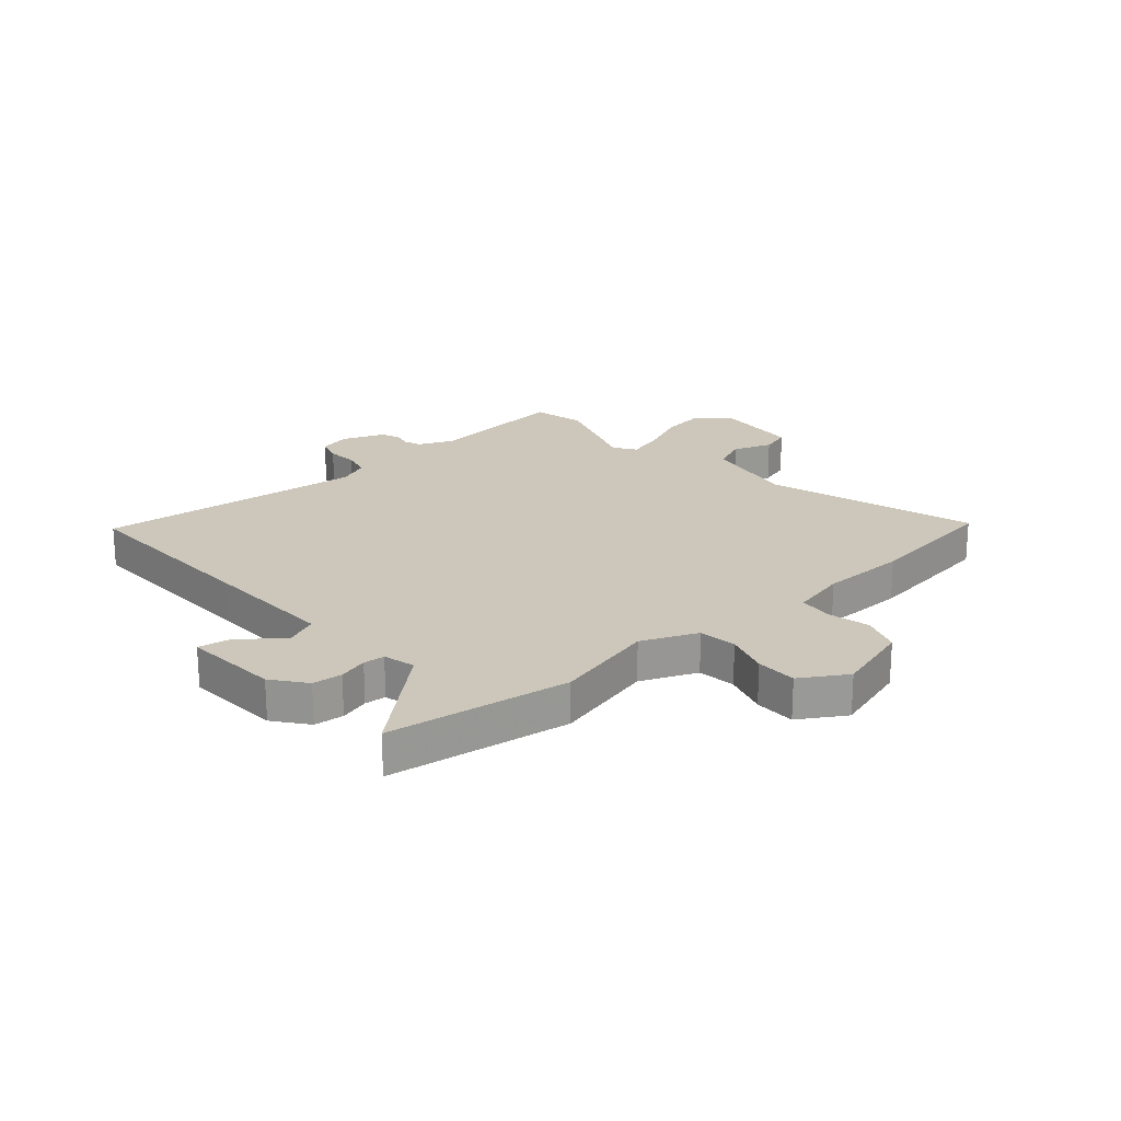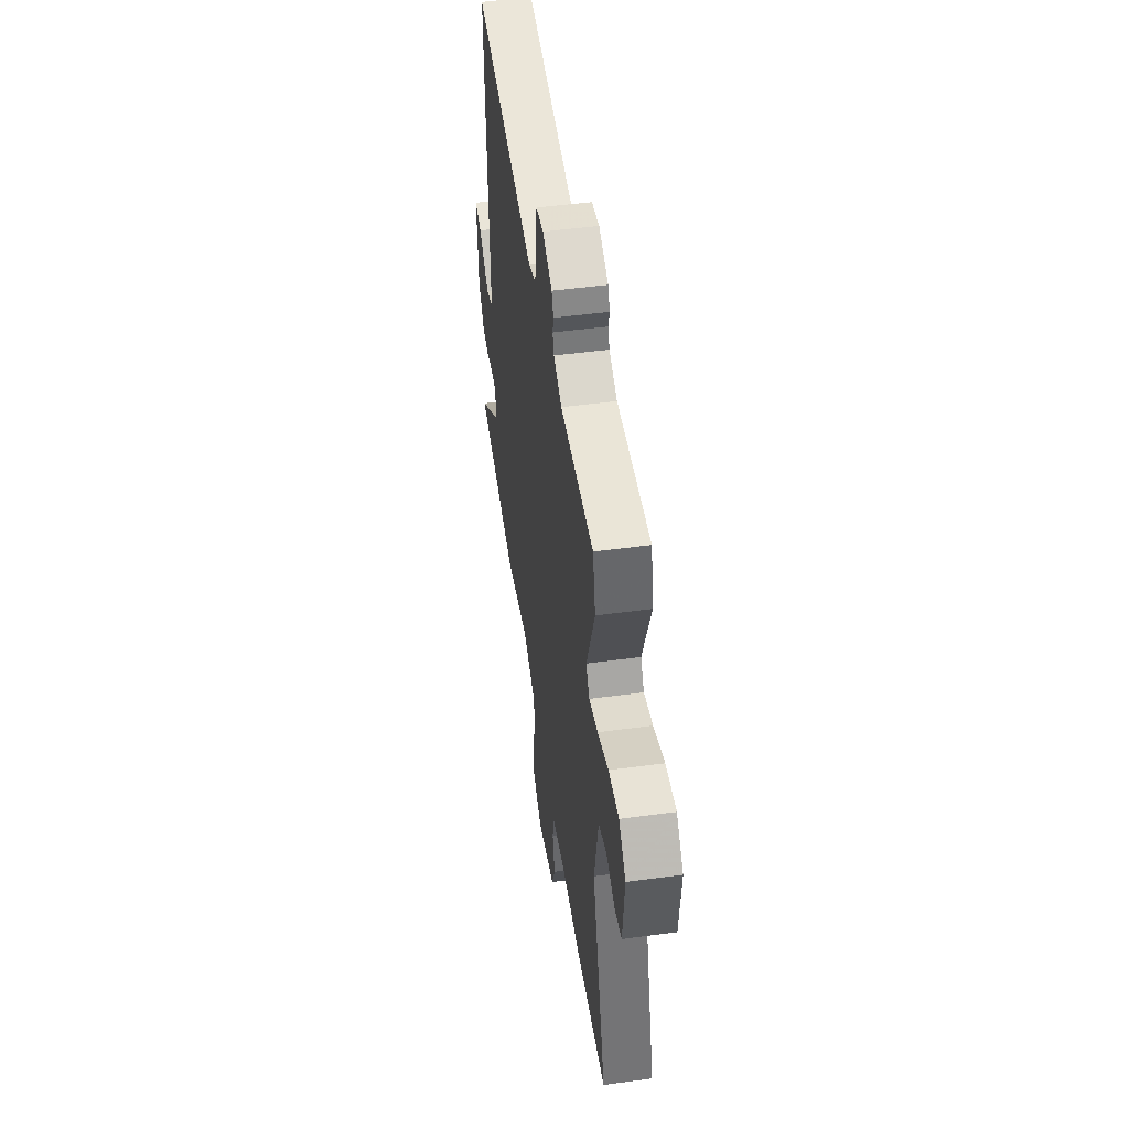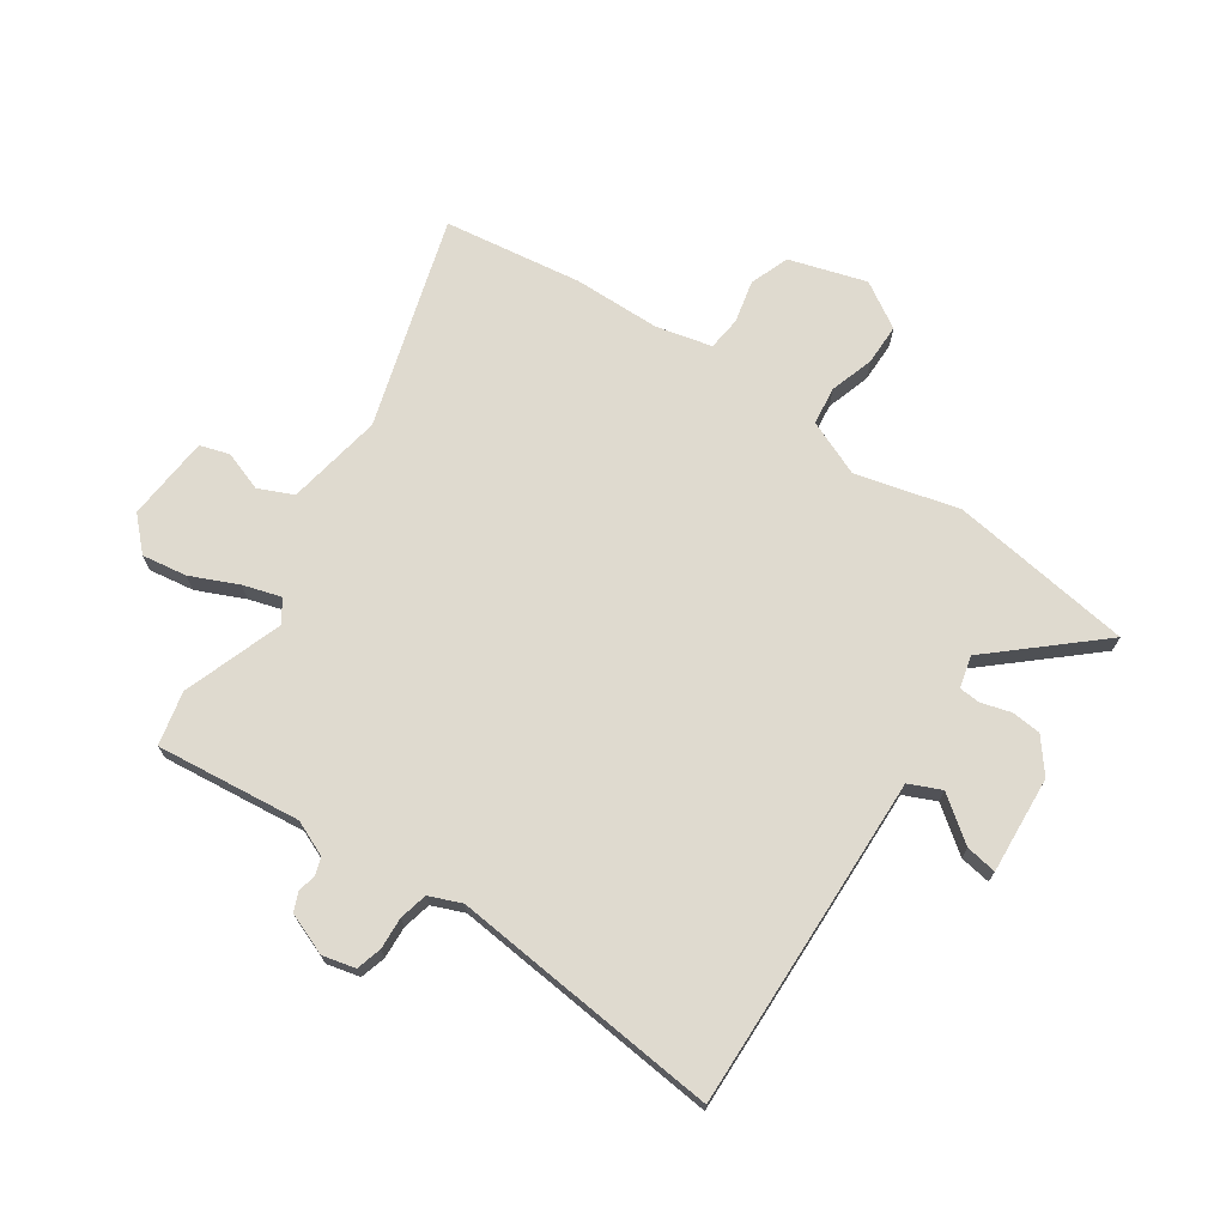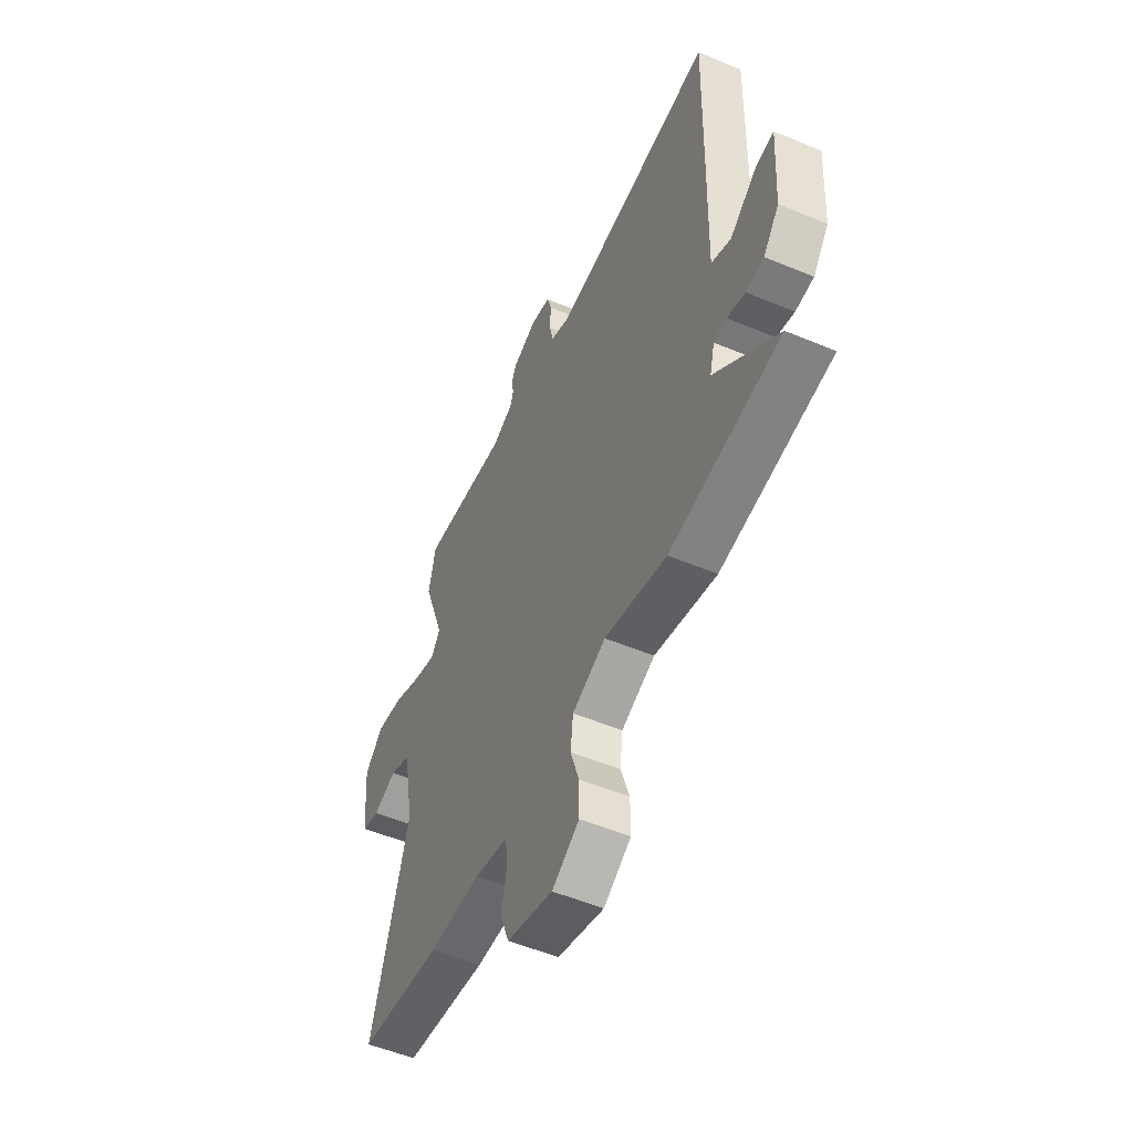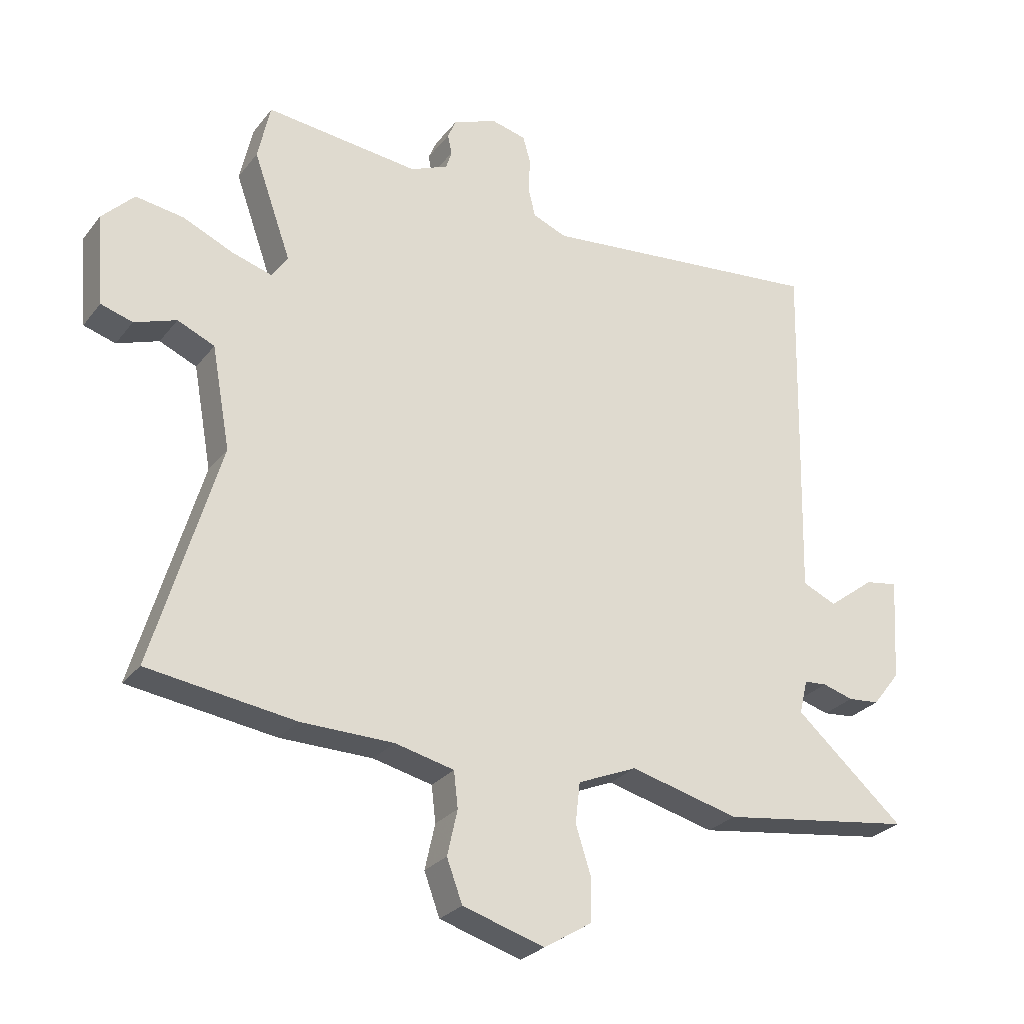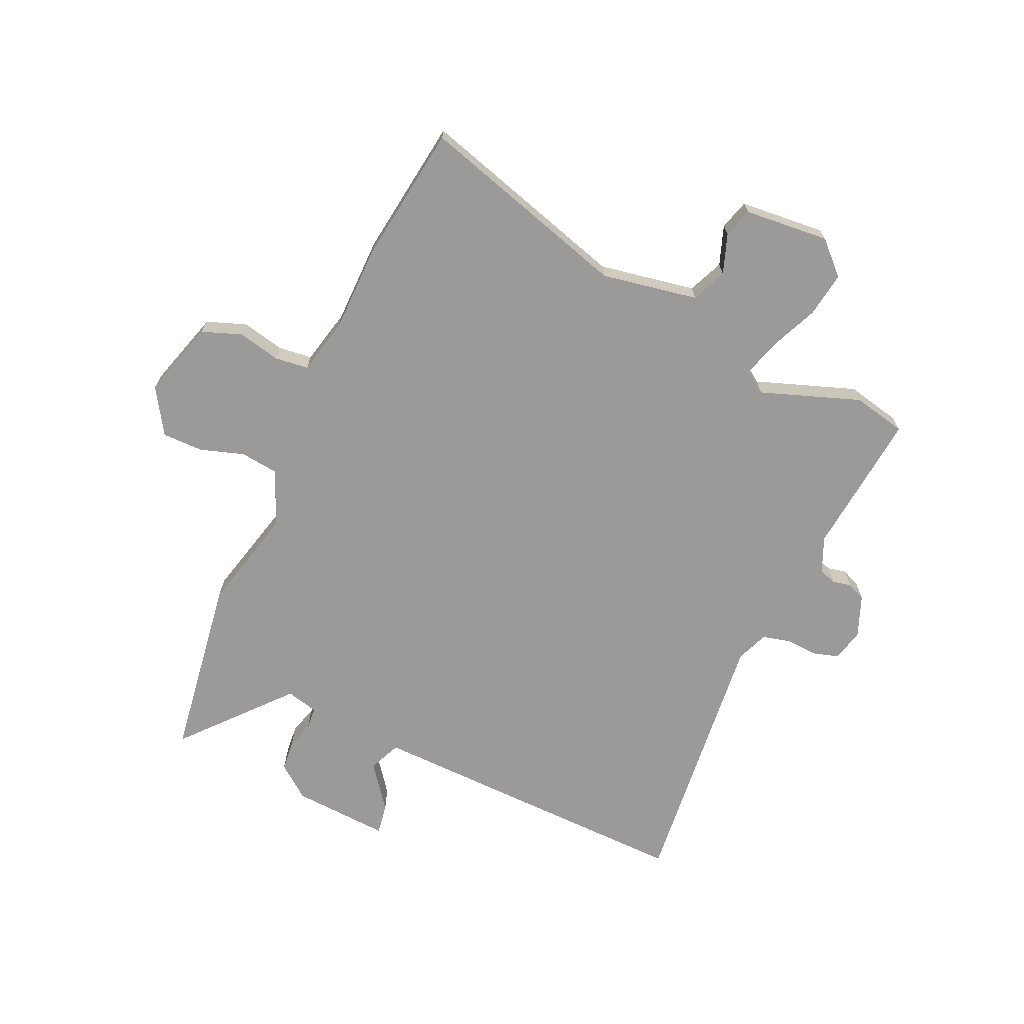
<metadata>
{"format":"obj","ext":"obj","renderer":"f3d","projection":"perspective","resolution":1024,"background":"white","views":[{"elev":21.5,"azim":138.7,"up":"+Y"},{"elev":50.8,"azim":-98.4,"up":"+Z"},{"elev":70.9,"azim":33.9,"up":"+Y"},{"elev":-53.0,"azim":65.8,"up":"+Z"},{"elev":-27.3,"azim":-29.6,"up":"+Z"},{"elev":-69.3,"azim":-114.2,"up":"+Y"}]}
</metadata>
<code>
v -0.514 0.07 0.437
v -0.493 0.07 0.532
v -0.236 0.07 0.505
v -0.173 0.07 0.532
v -0.163 0.07 0.563
v -0.17 0.07 0.596
v -0.156 0.07 0.629
v -0.082 0.07 0.658
v -0.024 0.07 0.644
v -0.011 0.07 0.599
v -0.014 0.07 0.542
v -0.002 0.07 0.492
v 0.055 0.07 0.469
v 0.534 0.07 0.518
v 0.526 0.07 0.166
v 0.52 0.07 -0.075
v 0.577 0.07 -0.1
v 0.655 0.07 -0.041
v 0.71 0.07 -0.032
v 0.699 0.07 -0.205
v 0.653 0.07 -0.264
v 0.6 0.07 -0.269
v 0.548 0.07 -0.254
v 0.51 0.07 -0.257
v 0.496 0.07 -0.314
v 0.679 0.07 -0.474
v 0.354 0.07 -0.521
v 0.171 0.07 -0.475
v 0.072 0.07 -0.517
v 0.064 0.07 -0.585
v 0.089 0.07 -0.663
v 0.089 0.07 -0.736
v 0.008 0.07 -0.786
v -0.129 0.07 -0.745
v -0.155 0.07 -0.675
v -0.138 0.07 -0.599
v -0.145 0.07 -0.539
v -0.244 0.07 -0.516
v -0.399 0.07 -0.514
v -0.645 0.07 -0.48
v -0.534 0.07 -0.105
v -0.565 0.07 0.066
v -0.627 0.07 0.093
v -0.697 0.07 0.068
v -0.75 0.07 0.084
v -0.763 0.07 0.235
v -0.709 0.07 0.29
v -0.629 0.07 0.278
v -0.545 0.07 0.241
v -0.478 0.07 0.221
v -0.451 0.07 0.26
v -0.514 0 0.437
v -0.493 0 0.532
v -0.236 0 0.505
v -0.173 0 0.532
v -0.163 0 0.563
v -0.17 0 0.596
v -0.156 0 0.629
v -0.082 0 0.658
v -0.024 0 0.644
v -0.011 0 0.599
v -0.014 0 0.542
v -0.002 0 0.492
v 0.055 0 0.469
v 0.534 0 0.518
v 0.526 0 0.166
v 0.52 0 -0.075
v 0.577 0 -0.1
v 0.655 0 -0.041
v 0.71 0 -0.032
v 0.699 0 -0.205
v 0.653 0 -0.264
v 0.6 0 -0.269
v 0.548 0 -0.254
v 0.51 0 -0.257
v 0.496 0 -0.314
v 0.679 0 -0.474
v 0.354 0 -0.521
v 0.171 0 -0.475
v 0.072 0 -0.517
v 0.064 0 -0.585
v 0.089 0 -0.663
v 0.089 0 -0.736
v 0.008 0 -0.786
v -0.129 0 -0.745
v -0.155 0 -0.675
v -0.138 0 -0.599
v -0.145 0 -0.539
v -0.244 0 -0.516
v -0.399 0 -0.514
v -0.645 0 -0.48
v -0.534 0 -0.105
v -0.565 0 0.066
v -0.627 0 0.093
v -0.697 0 0.068
v -0.75 0 0.084
v -0.763 0 0.235
v -0.709 0 0.29
v -0.629 0 0.278
v -0.545 0 0.241
v -0.478 0 0.221
v -0.451 0 0.26
f 47 48 49
f 46 47 49
f 45 46 49
f 44 45 49
f 43 44 49
f 42 43 49 50
f 41 42 50 51
f 38 39 40 41
f 37 38 41 51
f 34 35 36
f 33 34 36
f 32 33 36
f 31 32 36
f 30 31 36
f 29 30 36 37
f 1 2 3
f 51 1 3
f 37 51 3
f 29 37 3
f 28 29 3
f 25 26 27 28
f 21 22 23
f 20 21 23
f 19 20 23
f 18 19 23
f 17 18 23
f 16 17 23 24
f 24 25 28
f 16 24 28
f 15 16 28
f 14 15 28
f 13 14 28
f 9 10 11
f 8 9 11
f 7 8 11
f 6 7 11
f 5 6 11
f 4 5 11 12
f 12 13 28
f 4 12 28
f 3 4 28
f 100 99 98
f 100 98 97
f 100 97 96
f 100 96 95
f 100 95 94
f 101 100 94 93
f 102 101 93 92
f 92 91 90 89
f 102 92 89 88
f 87 86 85
f 87 85 84
f 87 84 83
f 87 83 82
f 87 82 81
f 88 87 81 80
f 54 53 52
f 54 52 102
f 54 102 88
f 54 88 80
f 54 80 79
f 79 78 77 76
f 74 73 72
f 74 72 71
f 74 71 70
f 74 70 69
f 74 69 68
f 75 74 68 67
f 79 76 75
f 79 75 67
f 79 67 66
f 79 66 65
f 79 65 64
f 62 61 60
f 62 60 59
f 62 59 58
f 62 58 57
f 62 57 56
f 63 62 56 55
f 79 64 63
f 79 63 55
f 79 55 54
f 1 52 53 2
f 2 53 54 3
f 3 54 55 4
f 4 55 56 5
f 5 56 57 6
f 6 57 58 7
f 7 58 59 8
f 8 59 60 9
f 9 60 61 10
f 10 61 62 11
f 11 62 63 12
f 12 63 64 13
f 13 64 65 14
f 14 65 66 15
f 15 66 67 16
f 16 67 68 17
f 17 68 69 18
f 18 69 70 19
f 19 70 71 20
f 20 71 72 21
f 21 72 73 22
f 22 73 74 23
f 23 74 75 24
f 24 75 76 25
f 25 76 77 26
f 26 77 78 27
f 27 78 79 28
f 28 79 80 29
f 29 80 81 30
f 30 81 82 31
f 31 82 83 32
f 32 83 84 33
f 33 84 85 34
f 34 85 86 35
f 35 86 87 36
f 36 87 88 37
f 37 88 89 38
f 38 89 90 39
f 39 90 91 40
f 40 91 92 41
f 41 92 93 42
f 42 93 94 43
f 43 94 95 44
f 44 95 96 45
f 45 96 97 46
f 46 97 98 47
f 47 98 99 48
f 48 99 100 49
f 49 100 101 50
f 50 101 102 51
f 51 102 52 1

</code>
